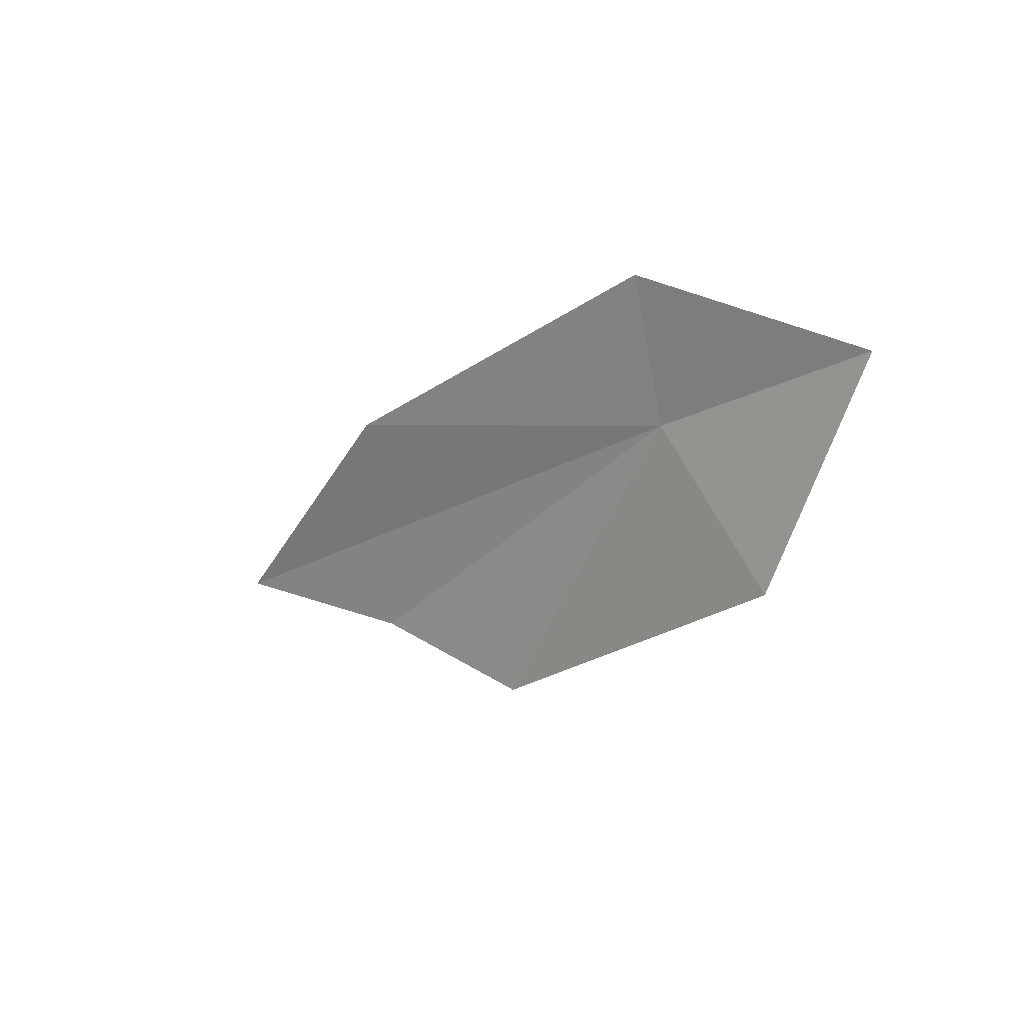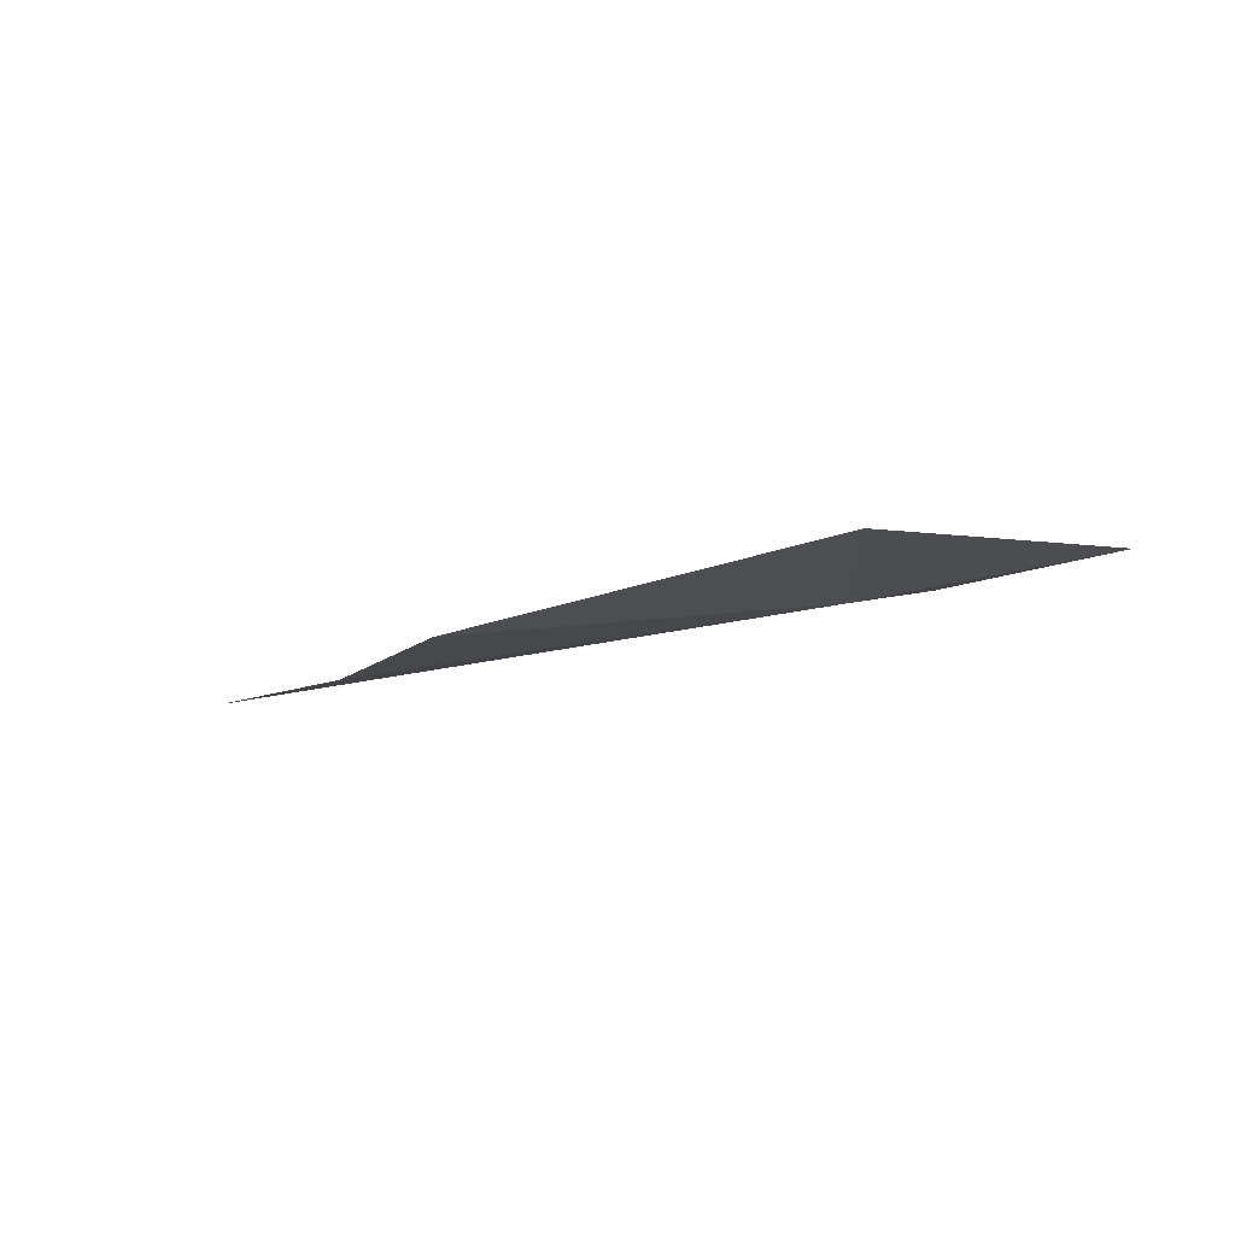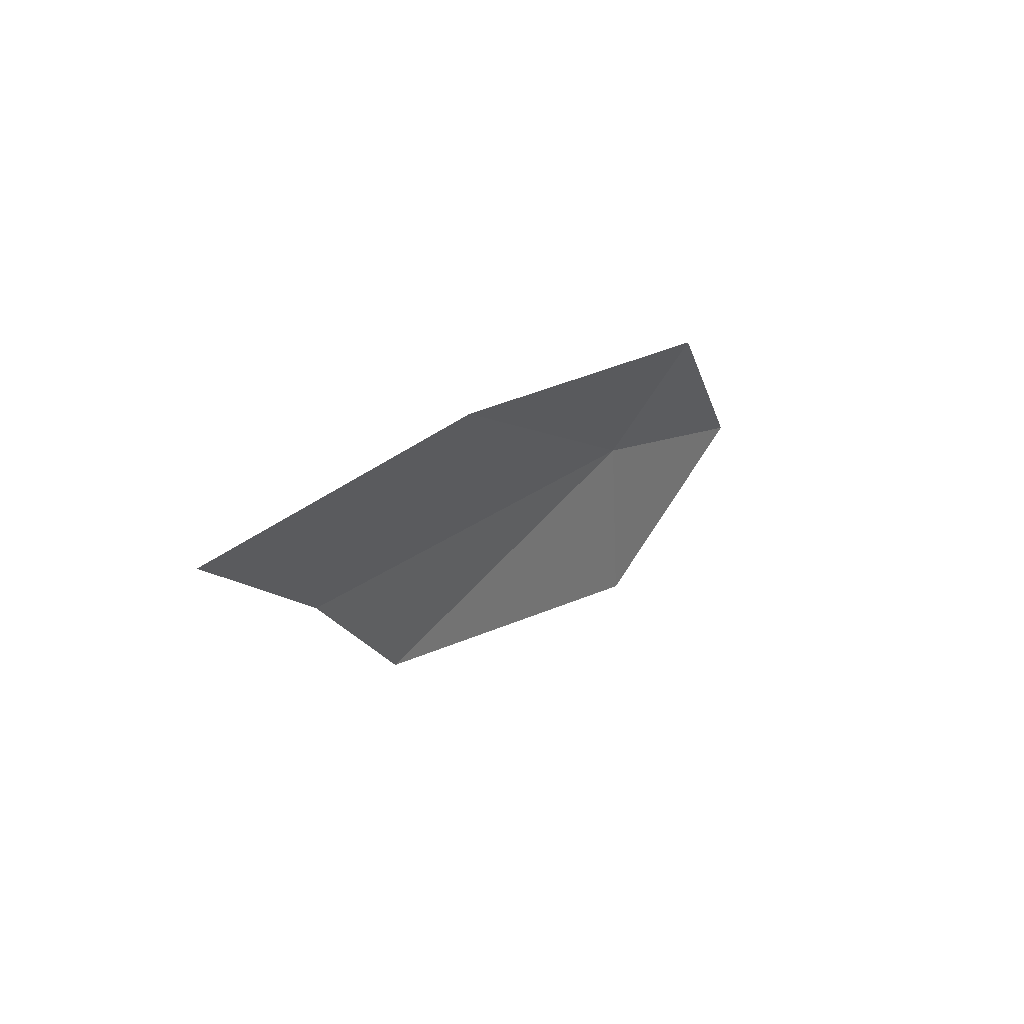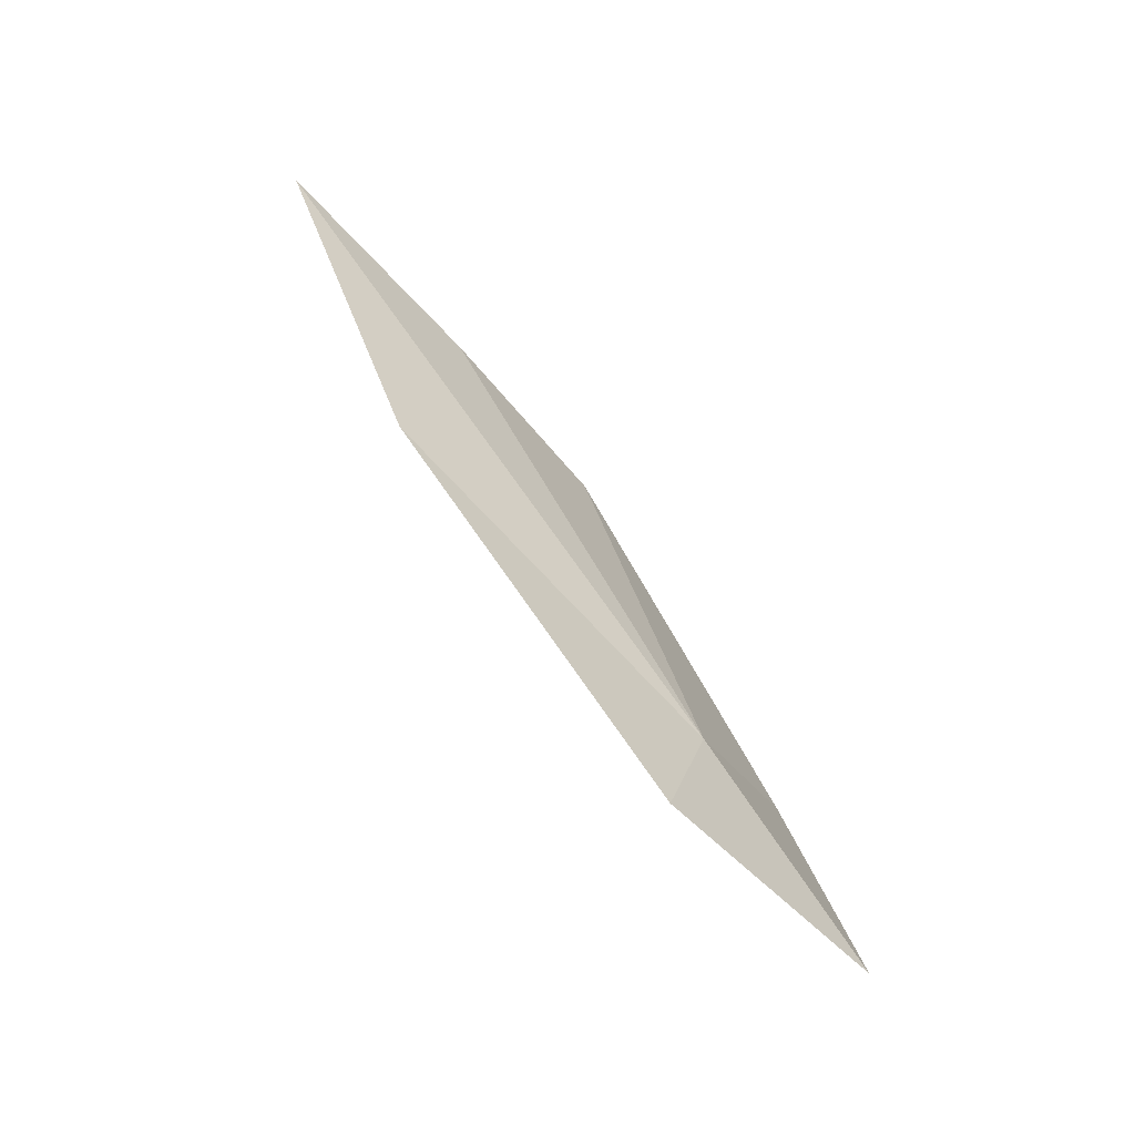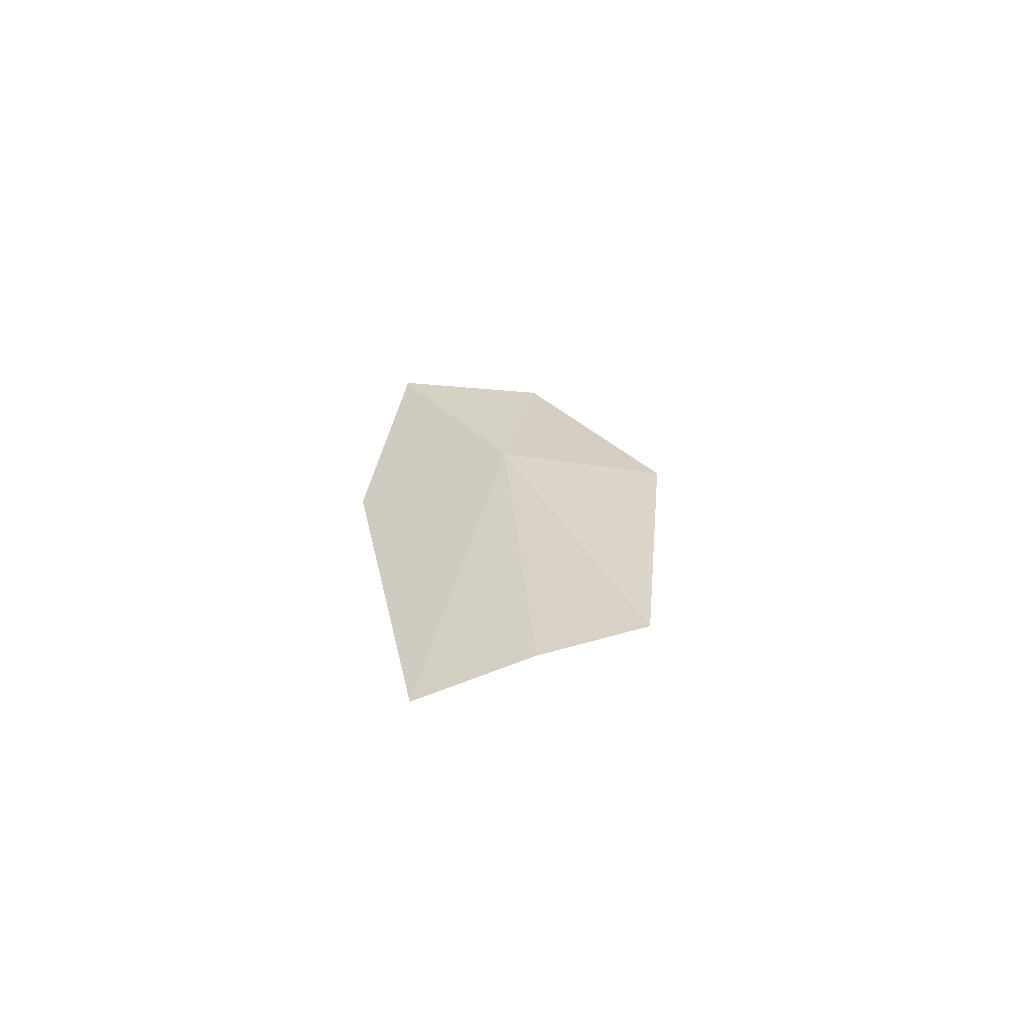
<metadata>
{"format":"obj","ext":"obj","renderer":"f3d","projection":"perspective","resolution":1024,"background":"white","views":[{"elev":-20.2,"azim":-128.4,"up":"+Z"},{"elev":-30.6,"azim":-154.3,"up":"+Y"},{"elev":12.0,"azim":129.0,"up":"+Z"},{"elev":76.6,"azim":-120.7,"up":"+Z"},{"elev":25.0,"azim":96.9,"up":"+Y"}]}
</metadata>
<code>
v 26.4 30.18 3.53
v 30.18 30.48 3.517
v 28.48 30.74 4.077
v 29.04 30.13 3.025
v 28.12 29.85 2.439
v 26.15 30.57 4.232
v 25.95 29.89 2.496
v 24.97 30.08 3.484
f 1 2 4
f 1 4 5
f 1 6 3
f 1 5 7
f 1 7 8
f 1 8 6
f 1 3 2

</code>
